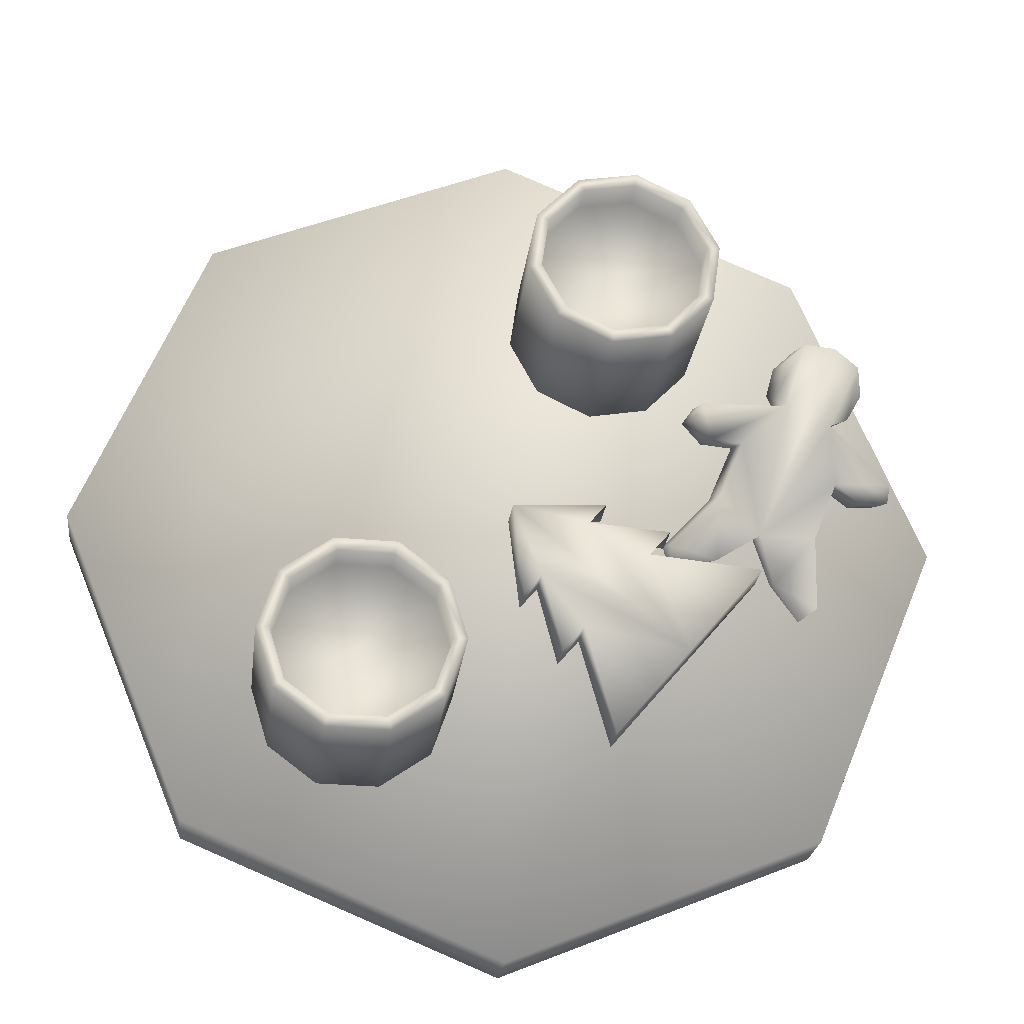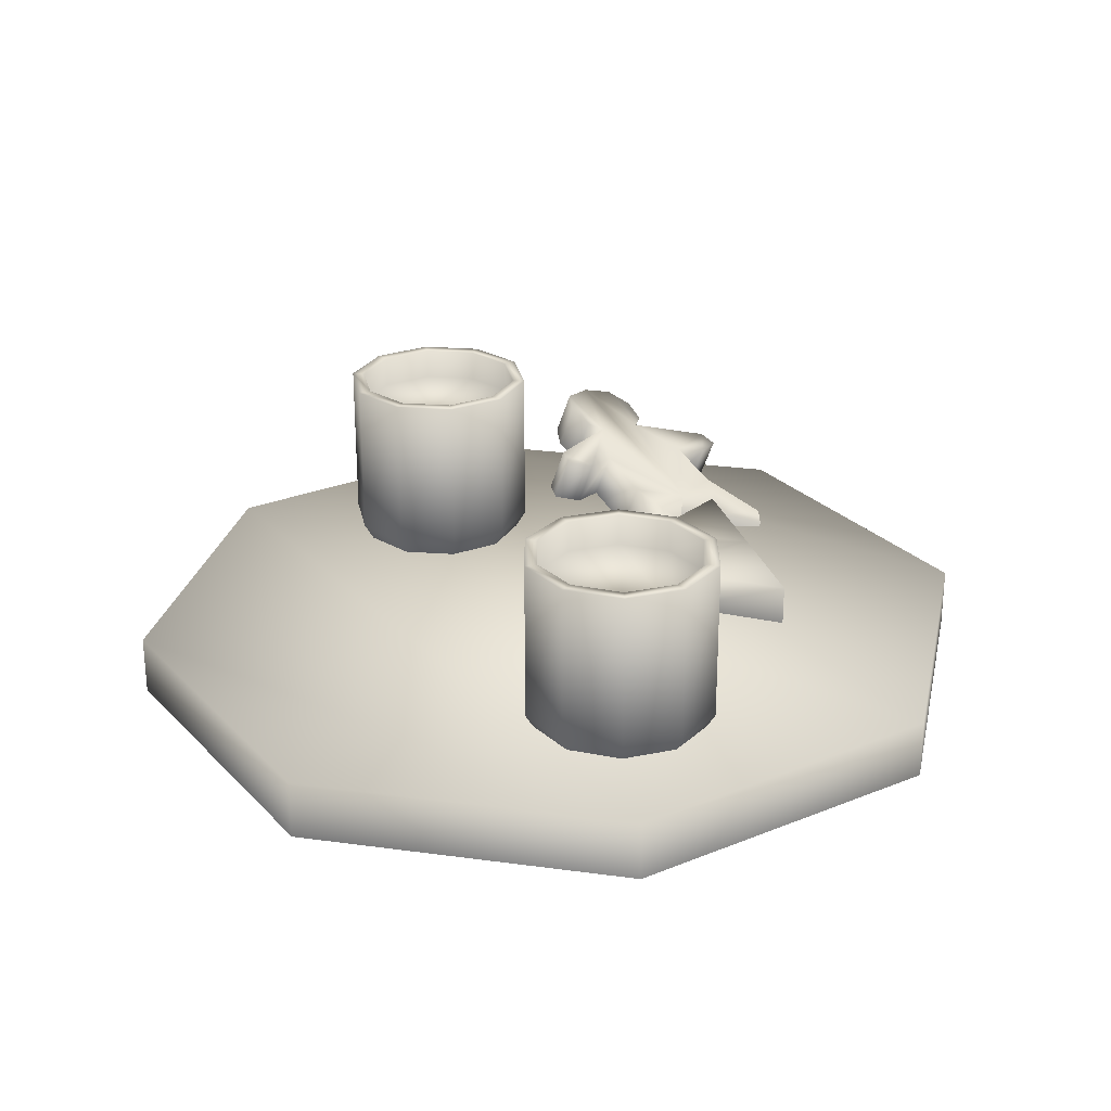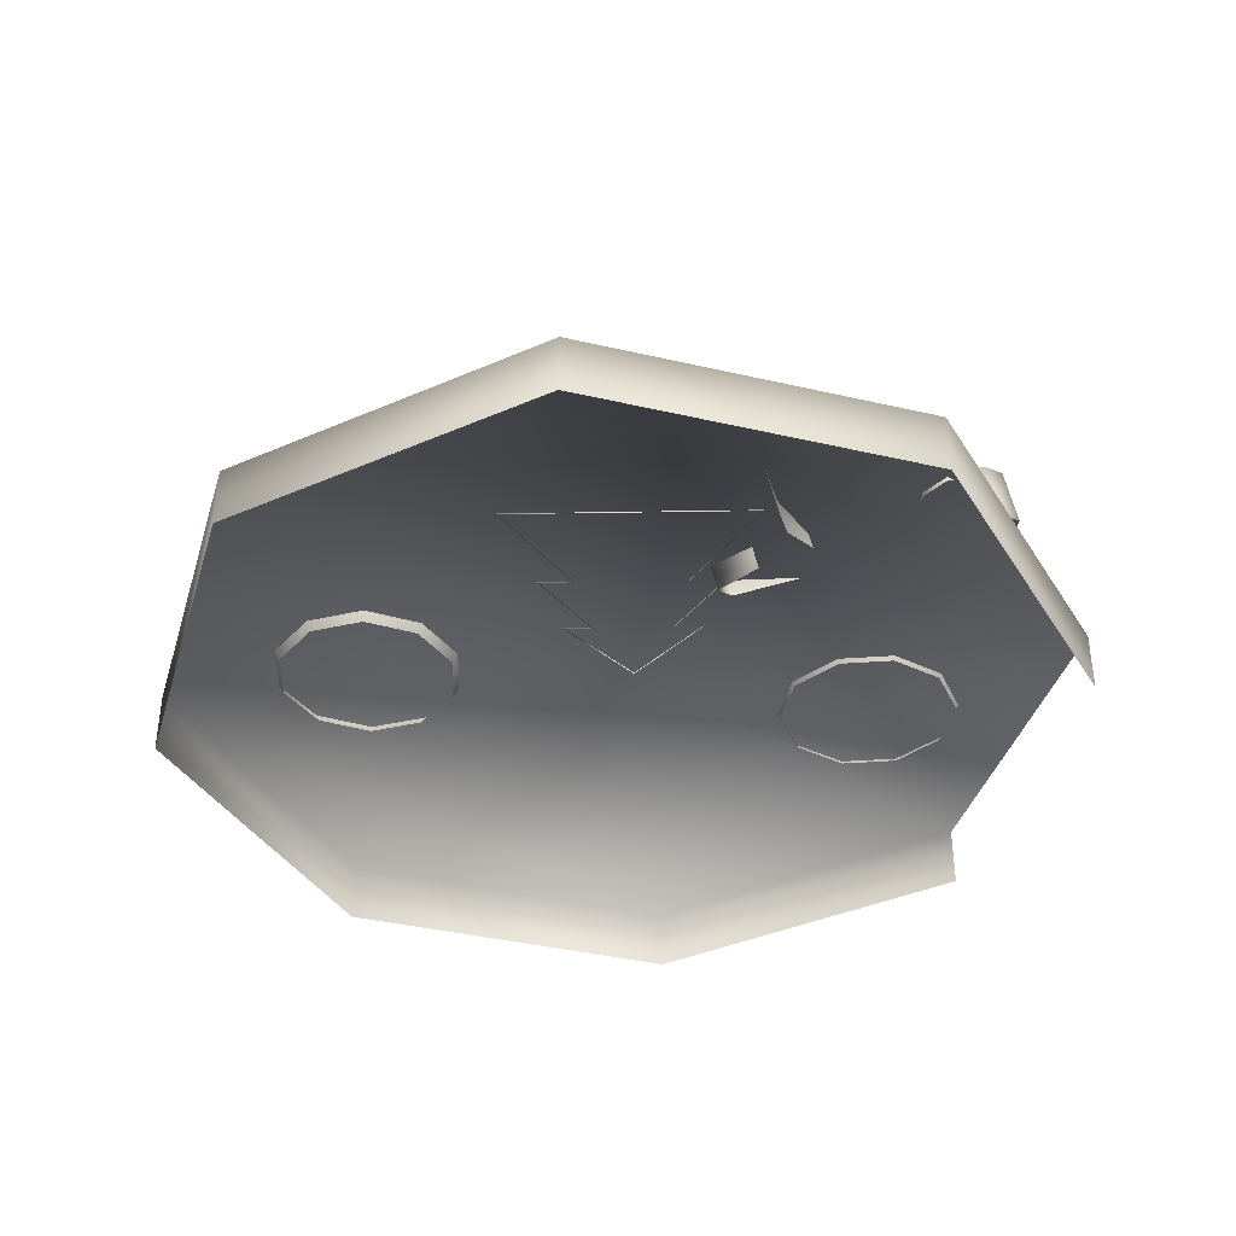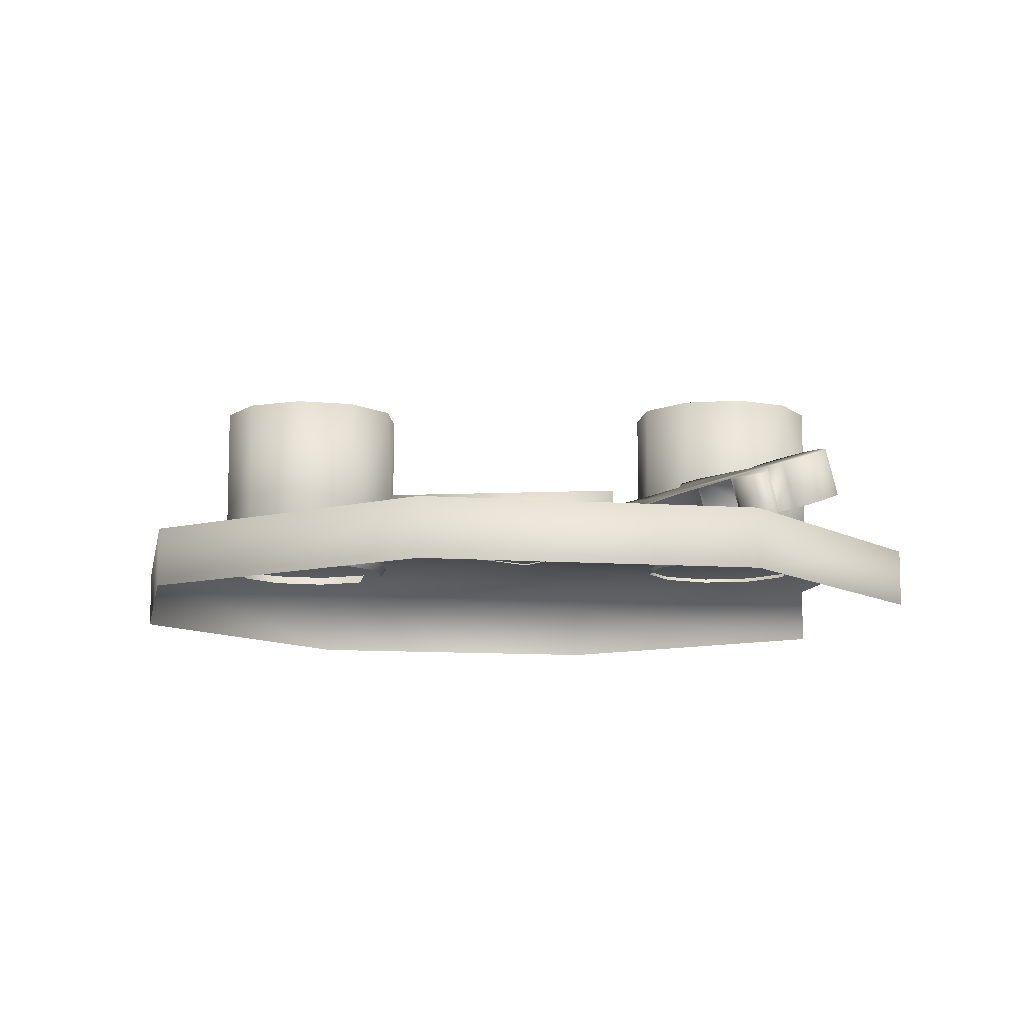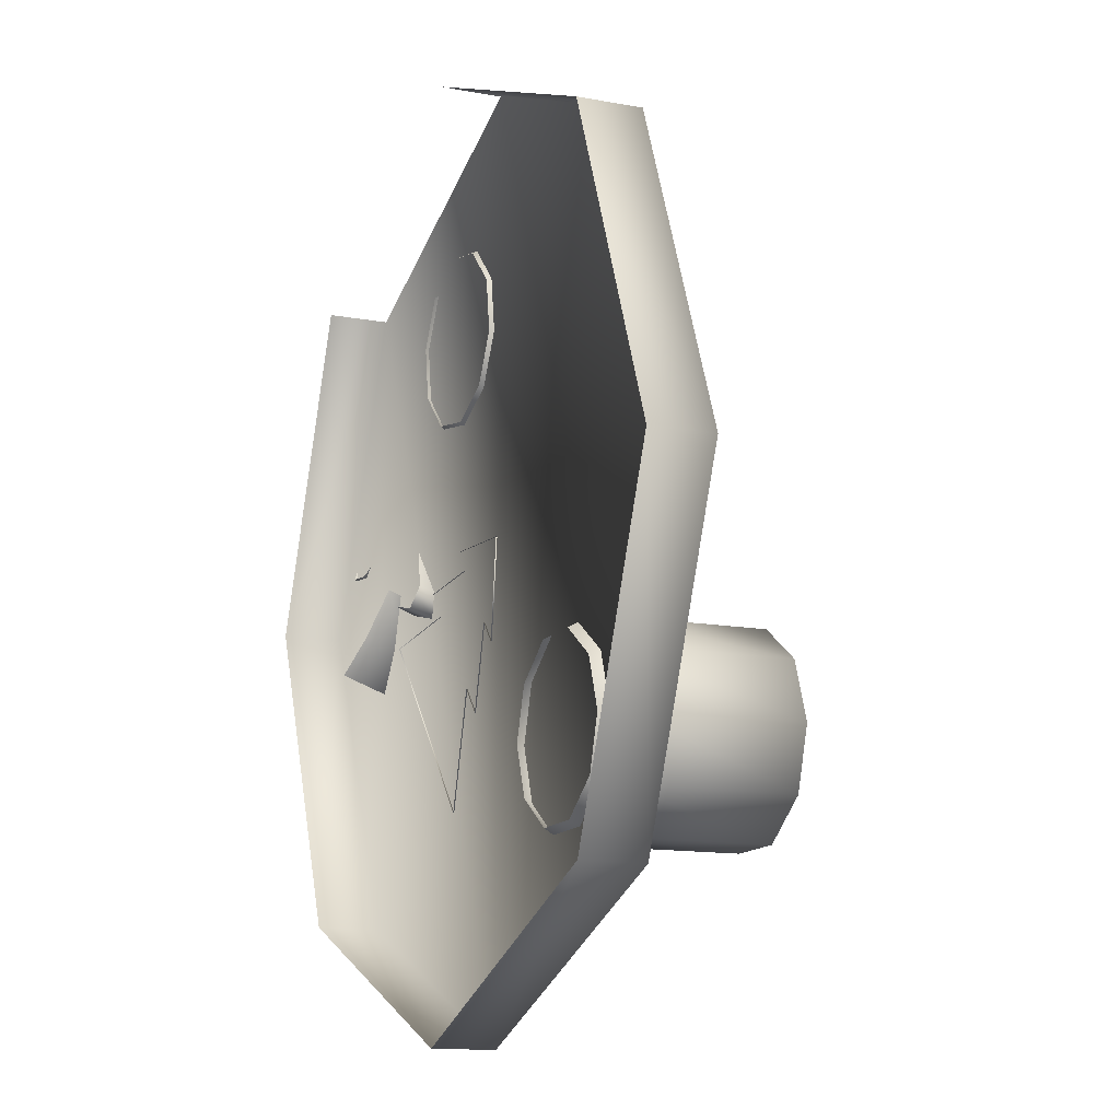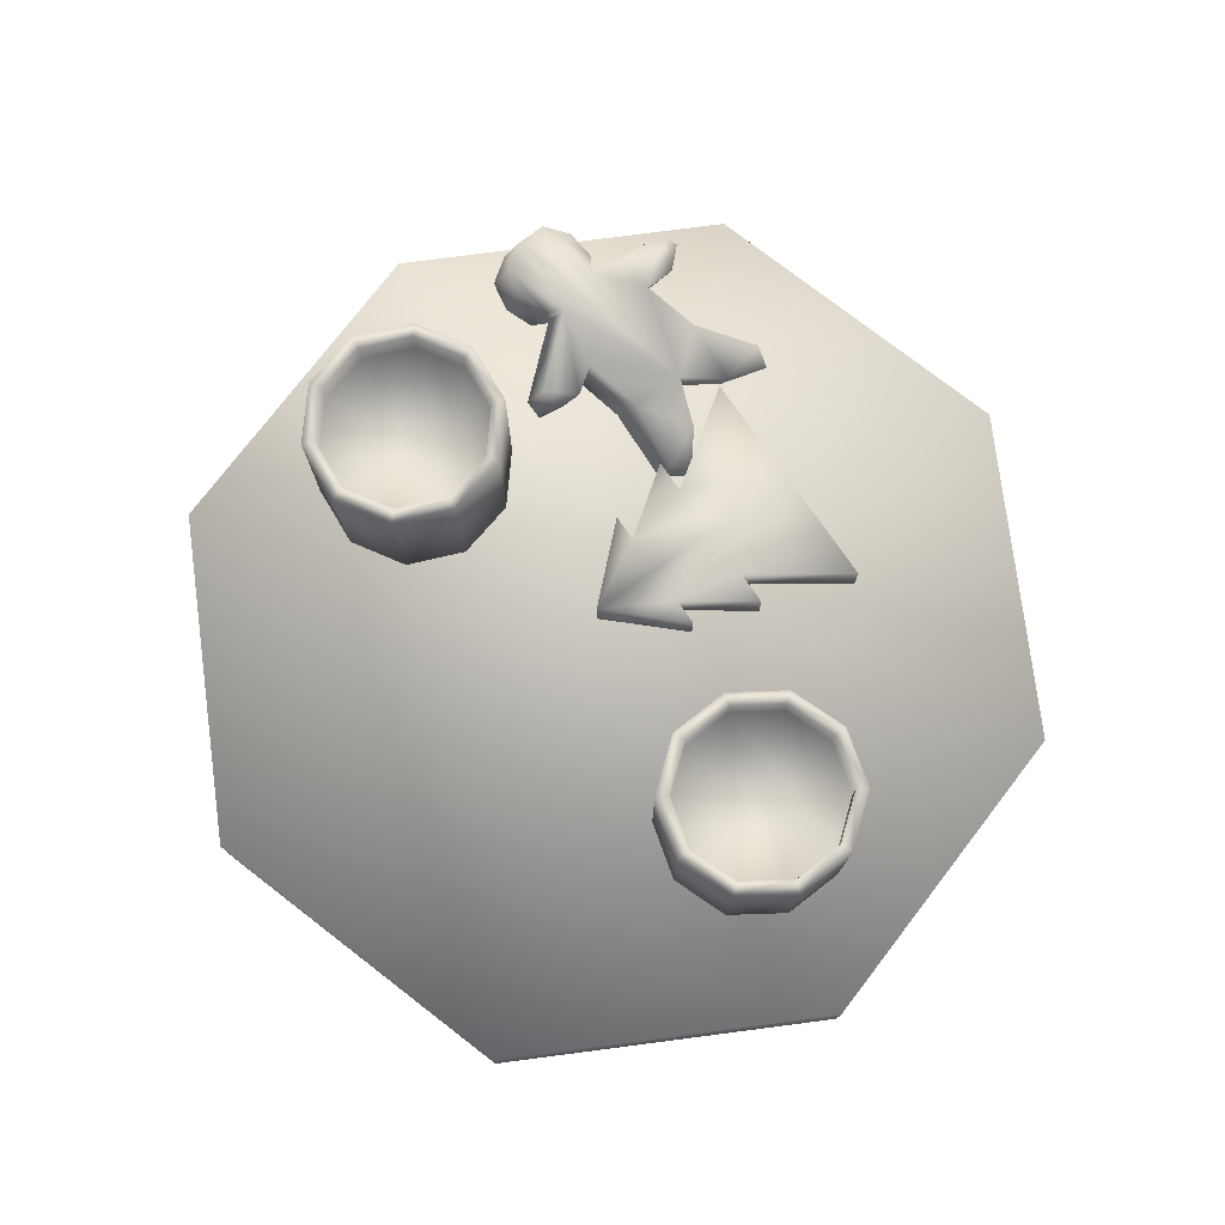
<metadata>
{"format":"obj","ext":"obj","renderer":"f3d","projection":"perspective","resolution":1024,"background":"white","views":[{"elev":-24.7,"azim":173.3,"up":"+Z"},{"elev":26.1,"azim":124.7,"up":"+Y"},{"elev":-39.0,"azim":-128.8,"up":"+Y"},{"elev":-10.0,"azim":-123.4,"up":"+Y"},{"elev":-12.9,"azim":66.6,"up":"+Z"},{"elev":77.0,"azim":105.1,"up":"+Y"}]}
</metadata>
<code>
g febg_hotspring_001_teaset_01
v -0.1181 0.05432 0.2917
v -0.1684 0.05432 0.3006
v -0.1702 0.07586 0.3132
v -0.1121 0.07586 0.303
v -0.08258 0.05432 0.255
v -0.1121 0.2346 0.303
v -0.1702 0.2346 0.3132
v -0.07116 0.07586 0.2605
v -0.07547 0.05432 0.2043
v -0.07116 0.2346 0.2605
v -0.06296 0.07586 0.2021
v -0.09947 0.05432 0.1592
v -0.06296 0.2346 0.2021
v -0.09064 0.07586 0.1501
v -0.1454 0.05432 0.1368
v -0.09064 0.2346 0.1501
v -0.1437 0.07586 0.1242
v -0.1958 0.05432 0.1457
v -0.1437 0.2346 0.1242
v -0.2017 0.07586 0.1344
v -0.2313 0.05432 0.1824
v -0.2017 0.2346 0.1344
v -0.2427 0.07586 0.1769
v -0.2384 0.05432 0.2331
v -0.2427 0.2346 0.1769
v -0.2509 0.07586 0.2353
v -0.2144 0.05432 0.2782
v -0.2232 0.07586 0.2873
v -0.2232 0.2346 0.2873
v -0.2509 0.2346 0.2353
v -0.1454 0.2346 0.1368
v -0.1958 0.2346 0.1457
v -0.2313 0.2346 0.1824
v -0.2384 0.2346 0.2331
v -0.2144 0.2346 0.2782
v -0.09947 0.2346 0.1592
v -0.07547 0.2346 0.2043
v -0.09947 0.2032 0.1592
v -0.07547 0.2032 0.2043
v -0.08258 0.2346 0.255
v -0.08258 0.2032 0.255
v -0.1181 0.2346 0.2917
v -0.1181 0.2032 0.2917
v -0.1684 0.2346 0.3006
v -0.1683 0.2032 0.3006
v -0.2144 0.2032 0.2782
v -0.2384 0.2032 0.2331
v -0.2313 0.2032 0.1824
v -0.1958 0.2032 0.1457
v -0.1454 0.2032 0.1368
v -0.1958 0.2032 0.1457
v -0.1454 0.2032 0.1368
v -0.09947 0.2032 0.1592
v -0.2313 0.2032 0.1824
v -0.2384 0.2032 0.2331
v -0.07547 0.2032 0.2043
v -0.2144 0.2032 0.2782
v -0.08258 0.2032 0.255
v -0.1683 0.2032 0.3006
v -0.1181 0.2032 0.2917
v 0.154 0.04956 -0.1334
v 0.1121 0.04956 -0.1041
v 0.1158 0.0711 -0.09191
v 0.1641 0.0711 -0.1257
v 0.1706 0.04956 -0.1817
v 0.1641 0.2299 -0.1257
v 0.1158 0.2299 -0.09191
v 0.1833 0.0711 -0.1815
v 0.1557 0.04956 -0.2306
v 0.1833 0.2299 -0.1815
v 0.1661 0.0711 -0.2379
v 0.1149 0.04956 -0.2614
v 0.1661 0.2299 -0.2379
v 0.119 0.0711 -0.2734
v 0.06375 0.04956 -0.2623
v 0.119 0.2299 -0.2734
v 0.06004 0.0711 -0.2744
v 0.02187 0.04956 -0.2329
v 0.06004 0.2299 -0.2744
v 0.01172 0.0711 -0.2406
v 0.005223 0.04956 -0.1846
v 0.01172 0.2299 -0.2406
v -0.007477 0.0711 -0.1848
v 0.02017 0.04956 -0.1357
v -0.007477 0.2299 -0.1848
v 0.009766 0.0711 -0.1284
v 0.061 0.04956 -0.1049
v 0.05687 0.0711 -0.09294
v 0.05687 0.2299 -0.09294
v 0.009766 0.2299 -0.1284
v 0.06375 0.2299 -0.2623
v 0.02187 0.2299 -0.2329
v 0.005223 0.2299 -0.1846
v 0.02017 0.2299 -0.1357
v 0.061 0.2299 -0.1049
v 0.1149 0.2299 -0.2614
v 0.1557 0.2299 -0.2306
v 0.1149 0.1985 -0.2614
v 0.1557 0.1985 -0.2306
v 0.1706 0.2299 -0.1817
v 0.1706 0.1985 -0.1817
v 0.154 0.2299 -0.1334
v 0.154 0.1985 -0.1334
v 0.1121 0.2299 -0.1041
v 0.1122 0.1985 -0.1041
v 0.061 0.1985 -0.1049
v 0.02017 0.1985 -0.1357
v 0.005222 0.1985 -0.1846
v 0.02187 0.1985 -0.2329
v 0.06375 0.1985 -0.2623
v 0.02187 0.1985 -0.2329
v 0.06375 0.1985 -0.2623
v 0.1149 0.1985 -0.2614
v 0.005222 0.1985 -0.1846
v 0.02017 0.1985 -0.1357
v 0.1557 0.1985 -0.2306
v 0.061 0.1985 -0.1049
v 0.1706 0.1985 -0.1817
v 0.1122 0.1985 -0.1041
v 0.154 0.1985 -0.1334
v -0.3528 0.0625 -0.0847
v -0.3264 0.07546 -0.05125
v -0.3711 0.06681 -0.07121
v -0.3669 0.09071 -0.005657
v -0.311 0.09229 -0.006192
v -0.3862 0.1089 0.04615
v -0.3789 0.129 0.1011
v -0.4418 0.1081 0.04876
v -0.4119 0.1018 0.02877
v -0.4398 0.1017 0.03112
v -0.3816 0.1554 0.1741
v -0.406 0.1487 0.1577
v -0.3959 0.1308 0.1075
v -0.409 0.1388 0.1308
v -0.3331 0.1361 0.1165
v -0.3516 0.1571 0.1761
v -0.3245 0.1418 0.1315
v -0.3306 0.1509 0.1573
v -0.2895 0.1238 0.0788
v -0.2685 0.1059 0.0276
v -0.2578 0.1255 0.08084
v -0.2488 0.1378 0.114
v -0.2381 0.1328 0.09925
v -0.268 0.08447 -0.03152
v -0.2199 0.09012 -0.02015
v -0.2246 0.08226 -0.04141
v -0.3528 0.0625 -0.0847
v -0.3513 0.01618 -0.06791
v -0.3249 0.02915 -0.03446
v -0.3264 0.07546 -0.05125
v -0.3095 0.04598 0.0106
v -0.311 0.09229 -0.006192
v -0.4119 0.1018 0.02877
v -0.3847 0.06257 0.06294
v -0.3862 0.1089 0.04615
v -0.4105 0.05545 0.04556
v -0.4398 0.1017 0.03112
v -0.4383 0.05542 0.04791
v -0.4418 0.1081 0.04876
v -0.4403 0.06175 0.06555
v -0.3789 0.129 0.1011
v -0.3774 0.08272 0.1179
v -0.3959 0.1308 0.1075
v -0.3944 0.08449 0.1242
v -0.409 0.1388 0.1308
v -0.4076 0.09252 0.1476
v -0.406 0.1487 0.1577
v -0.4045 0.1024 0.1745
v -0.3816 0.1554 0.1741
v -0.3801 0.1091 0.1908
v -0.3516 0.1571 0.1761
v -0.3501 0.1108 0.1929
v -0.3306 0.1509 0.1573
v -0.3291 0.1046 0.1741
v -0.3245 0.1418 0.1315
v -0.3231 0.09549 0.1483
v -0.3331 0.1361 0.1165
v -0.3317 0.08978 0.1333
v -0.2488 0.1378 0.114
v -0.2473 0.09151 0.1307
v -0.2381 0.1328 0.09925
v -0.2366 0.08652 0.116
v -0.2578 0.1255 0.08084
v -0.2563 0.07922 0.09763
v -0.2895 0.1238 0.0788
v -0.2881 0.07747 0.09559
v -0.2685 0.1059 0.0276
v -0.267 0.05958 0.0444
v -0.2199 0.09012 -0.02015
v -0.2184 0.04381 -0.003351
v -0.2246 0.08226 -0.04141
v -0.2231 0.03595 -0.02461
v -0.268 0.08447 -0.03152
v -0.2665 0.03816 -0.01472
v -0.1325 0.09889 -0.114
v -0.1116 0.09889 -0.1389
v -0.09165 0.09889 -0.0609
v -0.2362 0.09889 -0.134
v -0.1625 0.09889 -0.2218
v -0.06339 0.09889 0.01106
v -0.07456 0.09889 -0.08126
v -0.1392 0.09889 -0.004264
v -0.1562 0.09889 0.0161
v -0.1985 0.09889 -0.0353
v -0.3099 0.09889 -0.04612
v -0.2194 0.09889 -0.01042
v -0.06339 0.09889 0.01106
v -0.1562 0.05726 0.0161
v -0.1562 0.09889 0.0161
v -0.06339 0.05726 0.01106
v -0.07456 0.09889 -0.08126
v -0.07456 0.05726 -0.08126
v -0.09165 0.09889 -0.0609
v -0.09165 0.05726 -0.0609
v -0.1116 0.09889 -0.1389
v -0.1116 0.05726 -0.1389
v -0.1325 0.09889 -0.114
v -0.1325 0.05726 -0.114
v -0.1625 0.09889 -0.2218
v -0.1625 0.05726 -0.2218
v -0.2362 0.09889 -0.134
v -0.2362 0.05726 -0.134
v -0.3099 0.09889 -0.04612
v -0.3099 0.05726 -0.04612
v -0.1985 0.09889 -0.0353
v -0.1985 0.05726 -0.0353
v -0.1392 0.09889 -0.004264
v -0.1392 0.05726 -0.004264
v -0.2194 0.05726 -0.01042
v -0.2194 0.09889 -0.01042
v -0.4899 -2.98e-08 -0.005489
v -0.3641 0.05833 0.2984
v -0.3641 -2.98e-08 0.2984
v -0.4899 0.05833 -0.005489
v -0.3641 -2.98e-08 -0.3094
v -0.3641 0.05833 -0.3094
v -0.06015 -2.98e-08 -0.4353
v -0.06015 0.05833 -0.4353
v 0.2438 -2.98e-08 -0.3094
v -0.06015 0.05833 0.4243
v 0.2438 0.05833 -0.3094
v 0.3696 -2.98e-08 -0.005489
v 0.2438 0.05833 0.2984
v -0.06015 -2.98e-08 0.4243
v 0.2438 -2.98e-08 0.2984
v 0.3696 0.05833 -0.005489
g febg_hotspring_001_teaset_01_0
f 3 2 1
f 4 3 1
f 1 5 4
f 4 6 3
f 6 7 3
f 5 8 4
f 5 9 8
f 10 6 4
f 8 10 4
f 9 11 8
f 9 12 11
f 13 10 8
f 11 13 8
f 12 14 11
f 12 15 14
f 16 13 11
f 14 16 11
f 15 17 14
f 15 18 17
f 19 16 14
f 17 19 14
f 18 20 17
f 18 21 20
f 22 19 17
f 20 22 17
f 21 23 20
f 21 24 23
f 25 22 20
f 23 25 20
f 24 26 23
f 24 27 26
f 27 28 26
f 28 29 26
f 26 30 23
f 30 25 23
f 29 30 26
f 19 31 16
f 22 32 19
f 32 31 19
f 25 33 22
f 33 32 22
f 30 34 25
f 34 33 25
f 29 35 30
f 35 34 30
f 31 36 16
f 16 36 13
f 36 37 13
f 36 38 37
f 13 37 10
f 38 39 37
f 37 40 10
f 37 39 40
f 10 40 6
f 39 41 40
f 40 42 6
f 40 41 42
f 6 42 7
f 41 43 42
f 42 44 7
f 42 43 44
f 7 44 29
f 43 45 44
f 44 35 29
f 44 45 35
f 45 46 35
f 35 46 34
f 46 47 34
f 34 47 33
f 47 48 33
f 33 48 32
f 48 49 32
f 32 49 31
f 49 50 31
f 53 52 51
f 54 53 51
f 53 54 55
f 56 53 55
f 56 55 57
f 58 56 57
f 58 57 59
f 60 58 59
f 63 62 61
f 64 63 61
f 61 65 64
f 64 66 63
f 66 67 63
f 65 68 64
f 65 69 68
f 70 66 64
f 68 70 64
f 69 71 68
f 69 72 71
f 73 70 68
f 71 73 68
f 72 74 71
f 72 75 74
f 76 73 71
f 74 76 71
f 75 77 74
f 75 78 77
f 79 76 74
f 77 79 74
f 78 80 77
f 78 81 80
f 82 79 77
f 80 82 77
f 81 83 80
f 81 84 83
f 85 82 80
f 83 85 80
f 84 86 83
f 84 87 86
f 87 88 86
f 88 89 86
f 86 90 83
f 90 85 83
f 89 90 86
f 79 91 76
f 82 92 79
f 92 91 79
f 85 93 82
f 93 92 82
f 90 94 85
f 94 93 85
f 89 95 90
f 95 94 90
f 91 96 76
f 76 96 73
f 96 97 73
f 96 98 97
f 73 97 70
f 98 99 97
f 97 100 70
f 97 99 100
f 70 100 66
f 99 101 100
f 100 102 66
f 100 101 102
f 66 102 67
f 101 103 102
f 102 104 67
f 102 103 104
f 67 104 89
f 103 105 104
f 104 95 89
f 104 105 95
f 105 106 95
f 95 106 94
f 106 107 94
f 94 107 93
f 107 108 93
f 93 108 92
f 108 109 92
f 92 109 91
f 109 110 91
f 113 112 111
f 114 113 111
f 113 114 115
f 116 113 115
f 116 115 117
f 118 116 117
f 118 117 119
f 120 118 119
f 123 122 121
f 122 123 124
f 125 122 124
f 125 124 126
f 127 125 126
f 128 127 126
f 129 128 126
f 130 128 129
f 125 127 131
f 132 131 127
f 133 132 127
f 134 132 133
f 125 131 135
f 135 131 136
f 137 135 136
f 138 137 136
f 125 135 139
f 140 125 139
f 141 139 135
f 142 141 135
f 143 141 142
f 144 125 140
f 145 144 140
f 146 144 145
f 149 148 147
f 150 149 147
f 151 149 150
f 152 151 150
f 155 154 153
f 154 156 153
f 153 156 157
f 156 158 157
f 157 158 159
f 158 160 159
f 159 160 161
f 160 162 161
f 161 162 163
f 162 164 163
f 163 164 165
f 164 166 165
f 165 166 167
f 166 168 167
f 167 168 169
f 168 170 169
f 169 170 171
f 170 172 171
f 171 172 173
f 172 174 173
f 173 174 175
f 174 176 175
f 175 176 177
f 176 178 177
f 177 178 179
f 178 180 179
f 179 180 181
f 180 182 181
f 181 182 183
f 182 184 183
f 183 184 185
f 184 186 185
f 185 186 187
f 186 188 187
f 187 188 189
f 188 190 189
f 189 190 191
f 190 192 191
f 191 192 193
f 192 194 193
f 197 196 195
f 197 195 198
f 199 198 195
f 200 197 198
f 201 197 200
f 202 200 198
f 203 200 202
f 204 202 198
f 205 204 198
f 206 202 204
f 209 208 207
f 208 210 207
f 207 210 211
f 210 212 211
f 211 212 213
f 212 214 213
f 213 214 215
f 214 216 215
f 215 216 217
f 216 218 217
f 217 218 219
f 218 220 219
f 219 220 221
f 220 222 221
f 221 222 223
f 222 224 223
f 223 224 225
f 224 226 225
f 229 228 227
f 230 229 227
f 233 232 231
f 232 234 231
f 231 234 235
f 234 236 235
f 232 236 234
f 235 236 237
f 238 236 232
f 236 238 237
f 237 238 239
f 240 238 232
f 238 241 239
f 241 238 240
f 239 241 242
f 243 241 240
f 243 240 244
f 245 243 244
f 241 246 242
f 246 241 243
f 246 243 245
f 242 246 245

</code>
